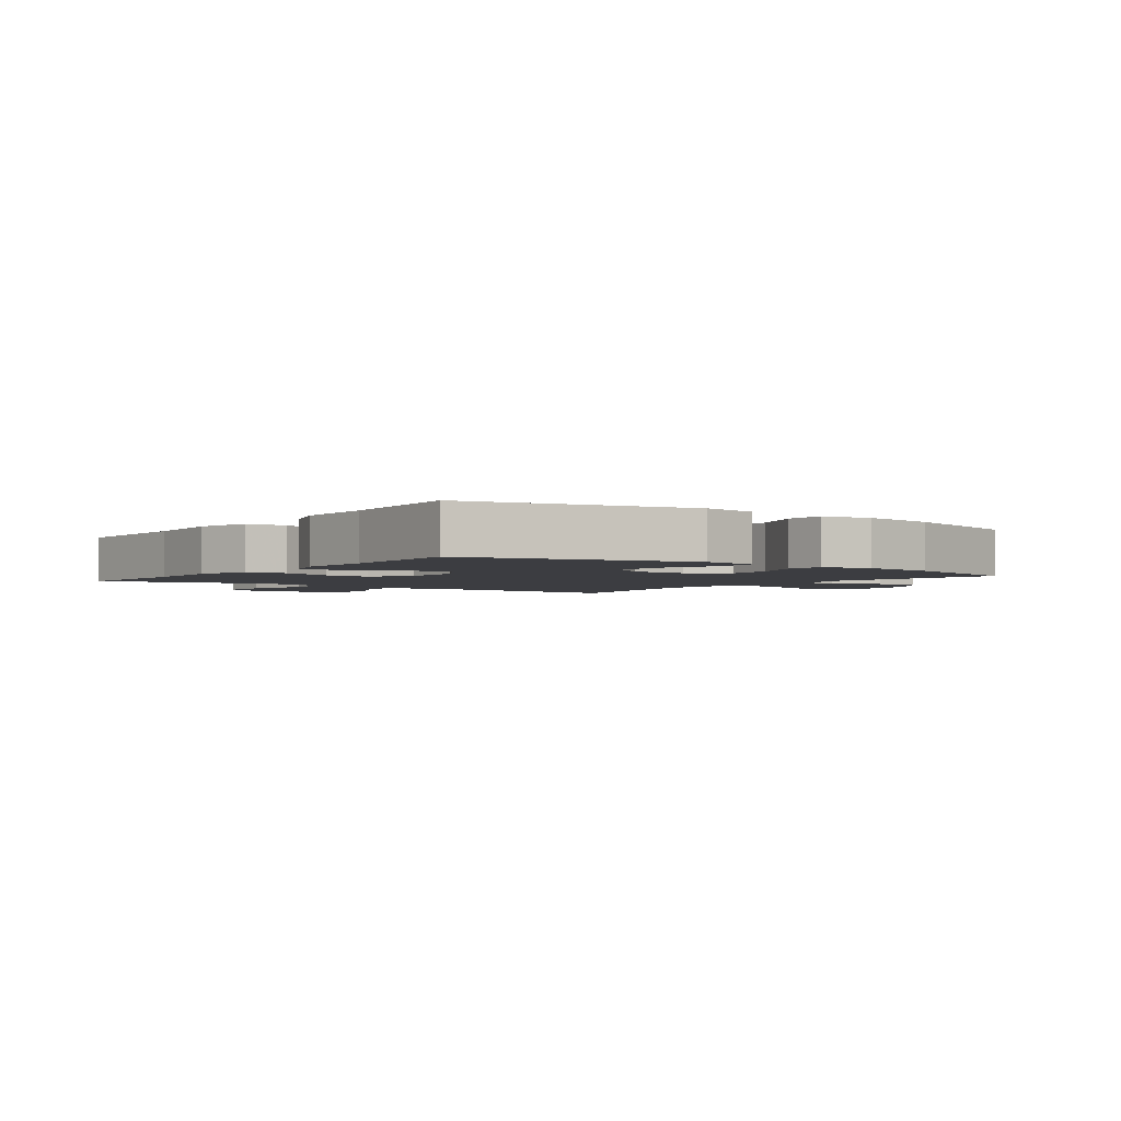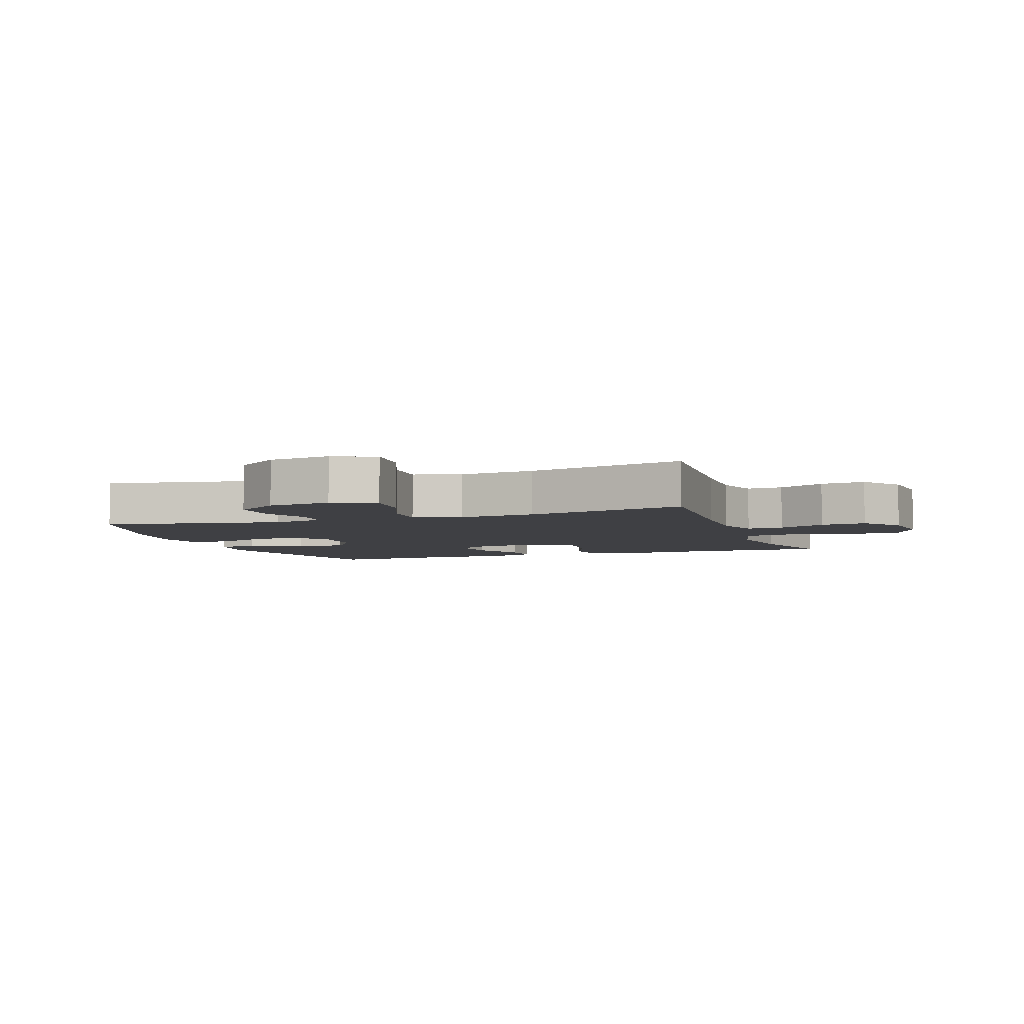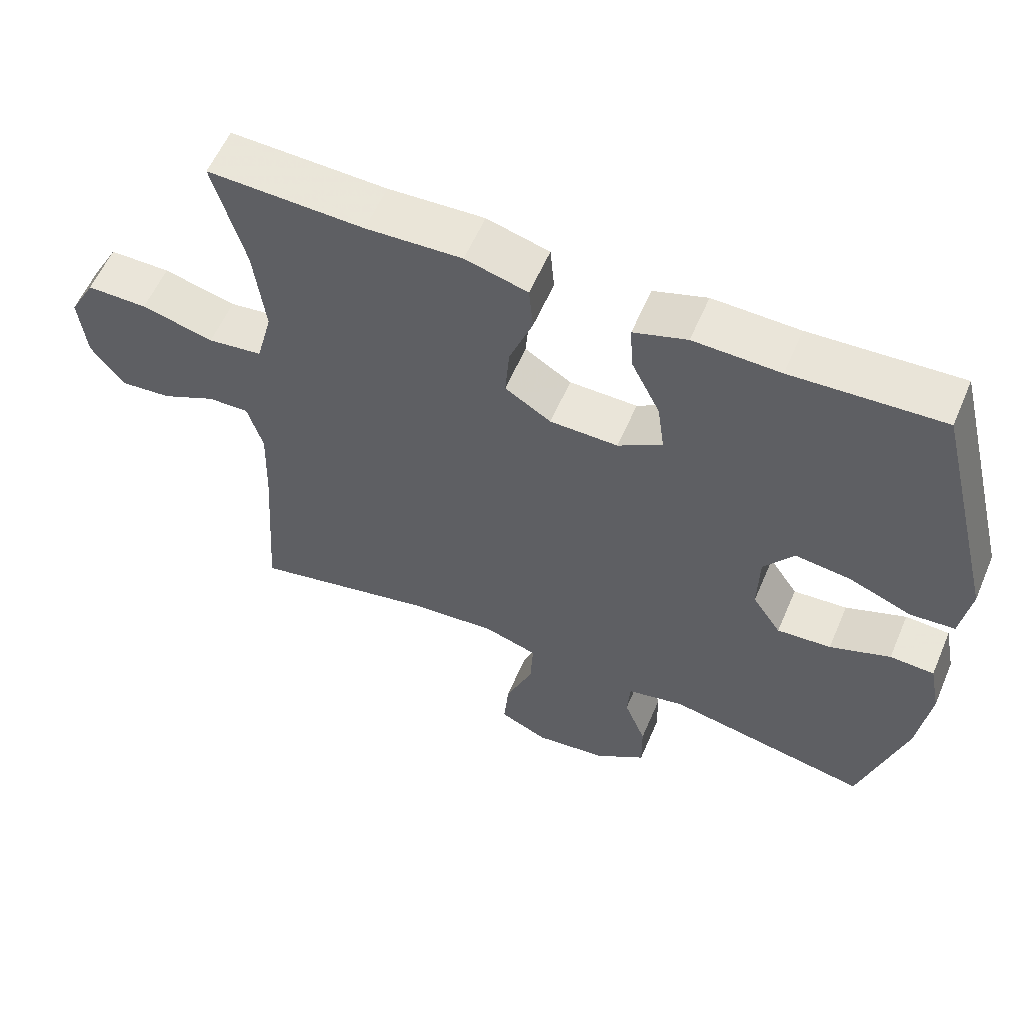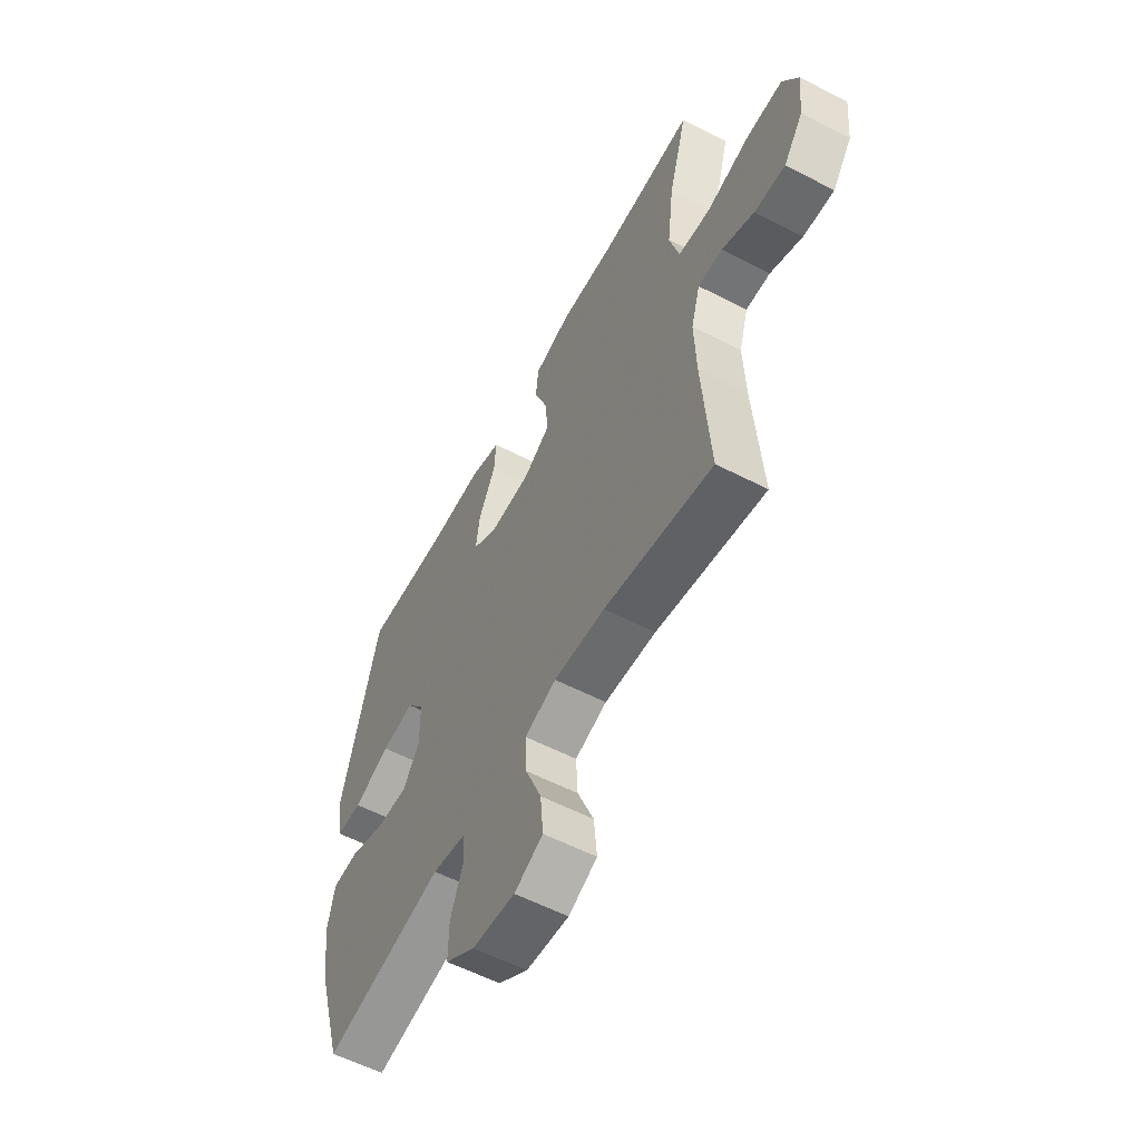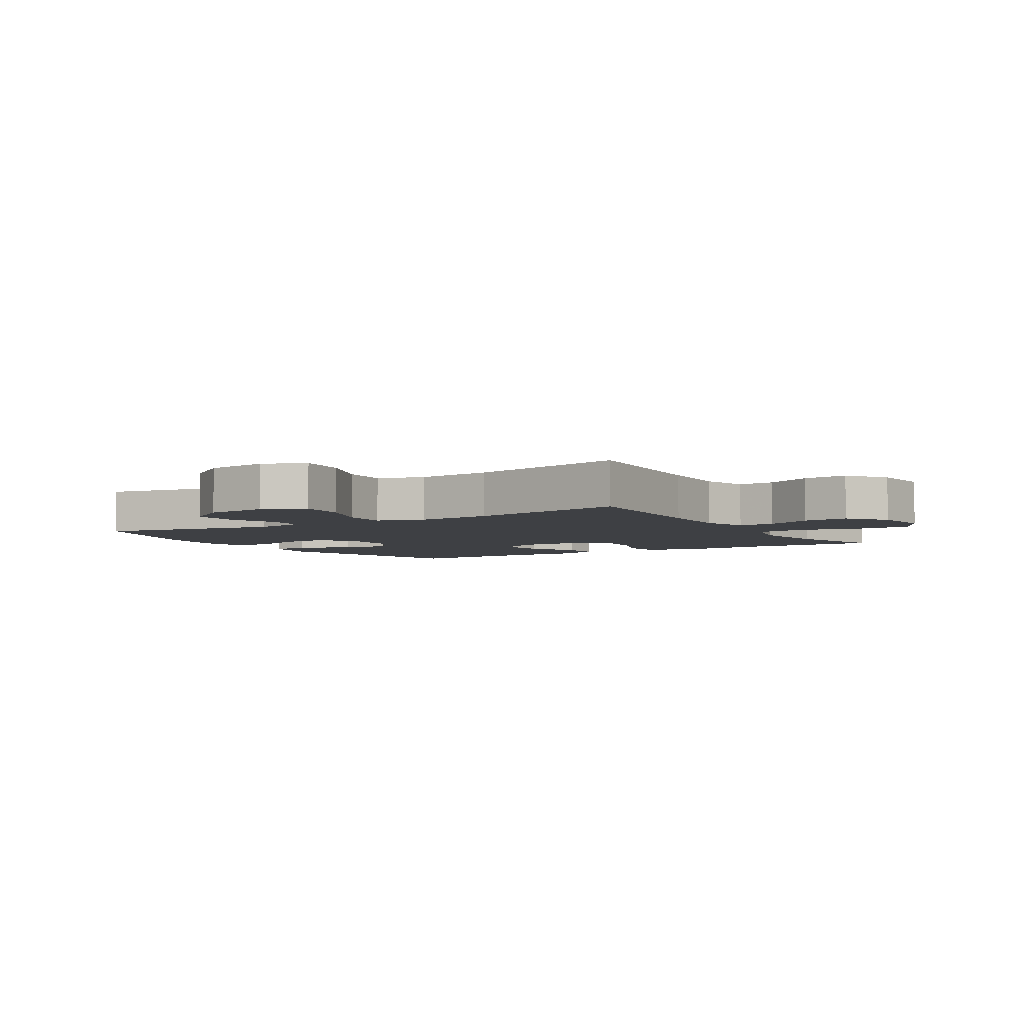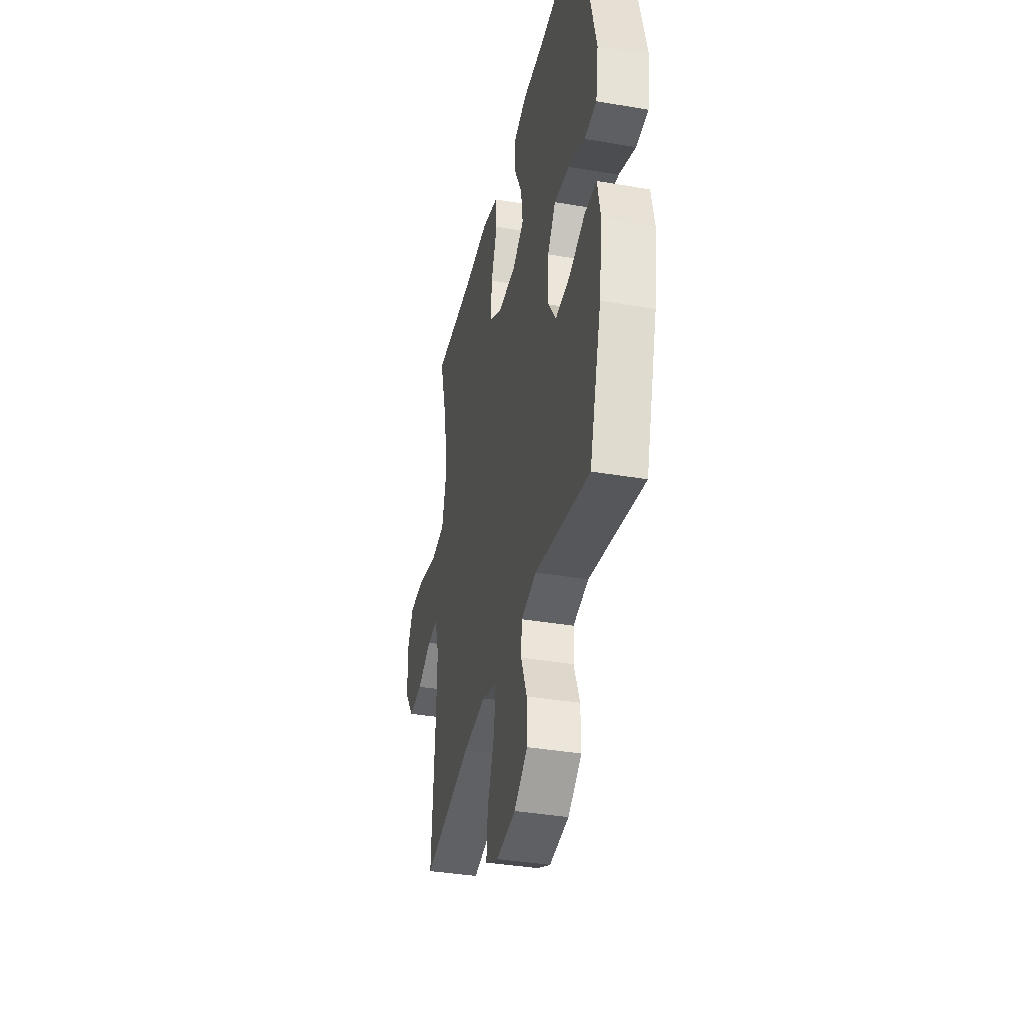
<metadata>
{"format":"obj","ext":"obj","renderer":"f3d","projection":"perspective","resolution":1024,"background":"white","views":[{"elev":-2.7,"azim":53.6,"up":"+Y"},{"elev":-5.0,"azim":-160.3,"up":"+Y"},{"elev":58.1,"azim":23.1,"up":"+Z"},{"elev":-58.0,"azim":-118.1,"up":"+Z"},{"elev":-4.6,"azim":-148.1,"up":"+Y"},{"elev":-37.1,"azim":77.5,"up":"+Z"}]}
</metadata>
<code>
v 0.5 0.07 0.5
v 0.589 0.07 0.143
v 0.575 0.07 0.053
v 0.511 0.07 0.048
v 0.423 0.07 0.083
v 0.343 0.07 0.093
v 0.3 0.07 0.034
v 0.298 0.07 -0.057
v 0.339 0.07 -0.118
v 0.416 0.07 -0.112
v 0.502 0.07 -0.079
v 0.565 0.07 -0.082
v 0.581 0.07 -0.162
v 0.564 0.07 -0.285
v 0.5 0.07 -0.5
v 0.21 0.07 -0.444
v 0.128 0.07 -0.462
v 0.124 0.07 -0.52
v 0.155 0.07 -0.599
v 0.156 0.07 -0.675
v 0.084 0.07 -0.726
v -0.019 0.07 -0.739
v -0.088 0.07 -0.707
v -0.081 0.07 -0.628
v -0.042 0.07 -0.532
v -0.038 0.07 -0.457
v -0.115 0.07 -0.433
v -0.239 0.07 -0.444
v -0.5 0.07 -0.5
v -0.482 0.07 -0.24
v -0.478 0.07 -0.12
v -0.5 0.07 -0.045
v -0.559 0.07 -0.047
v -0.636 0.07 -0.084
v -0.71 0.07 -0.091
v -0.757 0.07 -0.027
v -0.767 0.07 0.069
v -0.73 0.07 0.136
v -0.643 0.07 0.136
v -0.54 0.07 0.11
v -0.462 0.07 0.12
v -0.439 0.07 0.208
v -0.455 0.07 0.339
v -0.5 0.07 0.5
v -0.277 0.07 0.493
v -0.14 0.07 0.5
v -0.051 0.07 0.476
v -0.045 0.07 0.41
v -0.078 0.07 0.324
v -0.084 0.07 0.248
v -0.018 0.07 0.207
v 0.079 0.07 0.206
v 0.142 0.07 0.245
v 0.132 0.07 0.318
v 0.091 0.07 0.401
v 0.087 0.07 0.466
v 0.163 0.07 0.491
v 0.286 0.07 0.488
v 0.5 0 0.5
v 0.589 0 0.143
v 0.575 0 0.053
v 0.511 0 0.048
v 0.423 0 0.083
v 0.343 0 0.093
v 0.3 0 0.034
v 0.298 0 -0.057
v 0.339 0 -0.118
v 0.416 0 -0.112
v 0.502 0 -0.079
v 0.565 0 -0.082
v 0.581 0 -0.162
v 0.564 0 -0.285
v 0.5 0 -0.5
v 0.21 0 -0.444
v 0.128 0 -0.462
v 0.124 0 -0.52
v 0.155 0 -0.599
v 0.156 0 -0.675
v 0.084 0 -0.726
v -0.019 0 -0.739
v -0.088 0 -0.707
v -0.081 0 -0.628
v -0.042 0 -0.532
v -0.038 0 -0.457
v -0.115 0 -0.433
v -0.239 0 -0.444
v -0.5 0 -0.5
v -0.482 0 -0.24
v -0.478 0 -0.12
v -0.5 0 -0.045
v -0.559 0 -0.047
v -0.636 0 -0.084
v -0.71 0 -0.091
v -0.757 0 -0.027
v -0.767 0 0.069
v -0.73 0 0.136
v -0.643 0 0.136
v -0.54 0 0.11
v -0.462 0 0.12
v -0.439 0 0.208
v -0.455 0 0.339
v -0.5 0 0.5
v -0.277 0 0.493
v -0.14 0 0.5
v -0.051 0 0.476
v -0.045 0 0.41
v -0.078 0 0.324
v -0.084 0 0.248
v -0.018 0 0.207
v 0.079 0 0.206
v 0.142 0 0.245
v 0.132 0 0.318
v 0.091 0 0.401
v 0.087 0 0.466
v 0.163 0 0.491
v 0.286 0 0.488
f 56 57 58
f 55 56 58
f 54 55 58
f 3 4 5
f 2 3 5
f 1 2 5
f 58 1 5
f 54 58 5
f 53 54 5
f 52 53 5 6
f 51 52 6 7
f 47 48 49
f 46 47 49
f 45 46 49
f 45 49 50
f 44 45 50
f 43 44 50
f 42 43 50 51
f 38 39 40
f 37 38 40
f 36 37 40
f 35 36 40
f 34 35 40
f 33 34 40
f 32 33 40 41
f 51 7 8
f 42 51 8
f 41 42 8
f 32 41 8
f 31 32 8
f 23 24 25
f 22 23 25
f 21 22 25
f 20 21 25
f 19 20 25
f 18 19 25
f 17 18 25 26
f 16 17 26 27
f 14 15 16
f 13 14 16
f 12 13 16
f 11 12 16
f 10 11 16
f 9 10 16 27
f 9 27 28
f 8 9 28
f 31 8 28
f 30 31 28
f 28 29 30
f 116 115 114
f 116 114 113
f 116 113 112
f 63 62 61
f 63 61 60
f 63 60 59
f 63 59 116
f 63 116 112
f 63 112 111
f 64 63 111 110
f 65 64 110 109
f 107 106 105
f 107 105 104
f 107 104 103
f 108 107 103
f 108 103 102
f 108 102 101
f 109 108 101 100
f 98 97 96
f 98 96 95
f 98 95 94
f 98 94 93
f 98 93 92
f 98 92 91
f 99 98 91 90
f 66 65 109
f 66 109 100
f 66 100 99
f 66 99 90
f 66 90 89
f 83 82 81
f 83 81 80
f 83 80 79
f 83 79 78
f 83 78 77
f 83 77 76
f 84 83 76 75
f 85 84 75 74
f 74 73 72
f 74 72 71
f 74 71 70
f 74 70 69
f 74 69 68
f 85 74 68 67
f 86 85 67
f 86 67 66
f 86 66 89
f 86 89 88
f 88 87 86
f 1 59 60 2
f 2 60 61 3
f 3 61 62 4
f 4 62 63 5
f 5 63 64 6
f 6 64 65 7
f 7 65 66 8
f 8 66 67 9
f 9 67 68 10
f 10 68 69 11
f 11 69 70 12
f 12 70 71 13
f 13 71 72 14
f 14 72 73 15
f 15 73 74 16
f 16 74 75 17
f 17 75 76 18
f 18 76 77 19
f 19 77 78 20
f 20 78 79 21
f 21 79 80 22
f 22 80 81 23
f 23 81 82 24
f 24 82 83 25
f 25 83 84 26
f 26 84 85 27
f 27 85 86 28
f 28 86 87 29
f 29 87 88 30
f 30 88 89 31
f 31 89 90 32
f 32 90 91 33
f 33 91 92 34
f 34 92 93 35
f 35 93 94 36
f 36 94 95 37
f 37 95 96 38
f 38 96 97 39
f 39 97 98 40
f 40 98 99 41
f 41 99 100 42
f 42 100 101 43
f 43 101 102 44
f 44 102 103 45
f 45 103 104 46
f 46 104 105 47
f 47 105 106 48
f 48 106 107 49
f 49 107 108 50
f 50 108 109 51
f 51 109 110 52
f 52 110 111 53
f 53 111 112 54
f 54 112 113 55
f 55 113 114 56
f 56 114 115 57
f 57 115 116 58
f 58 116 59 1

</code>
